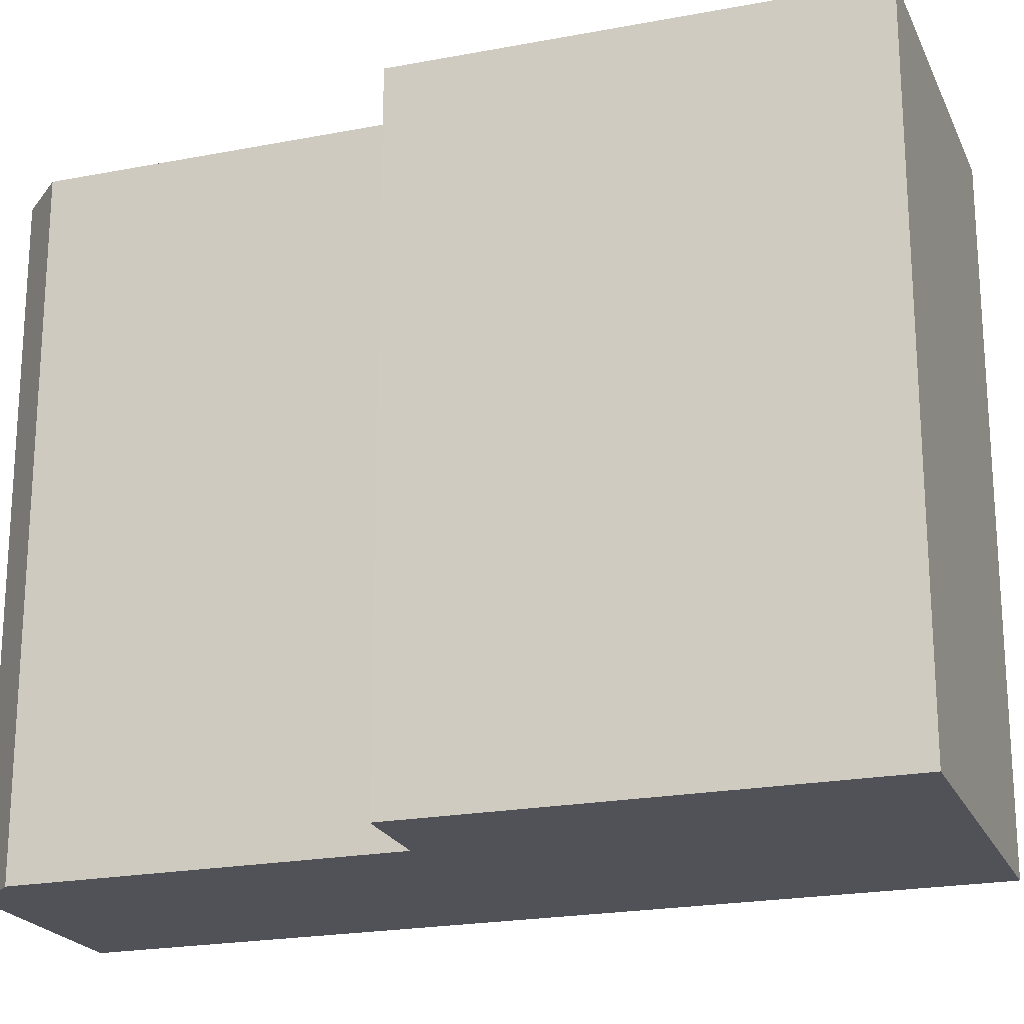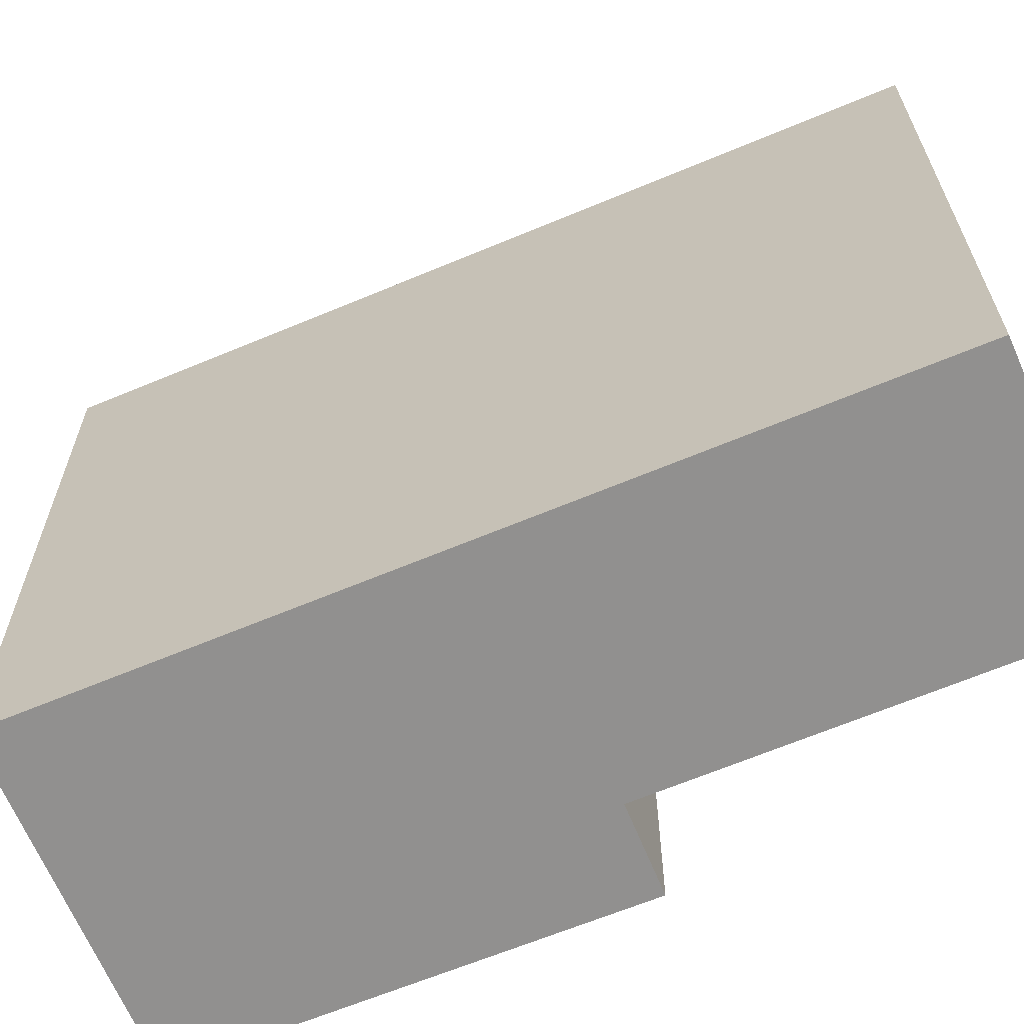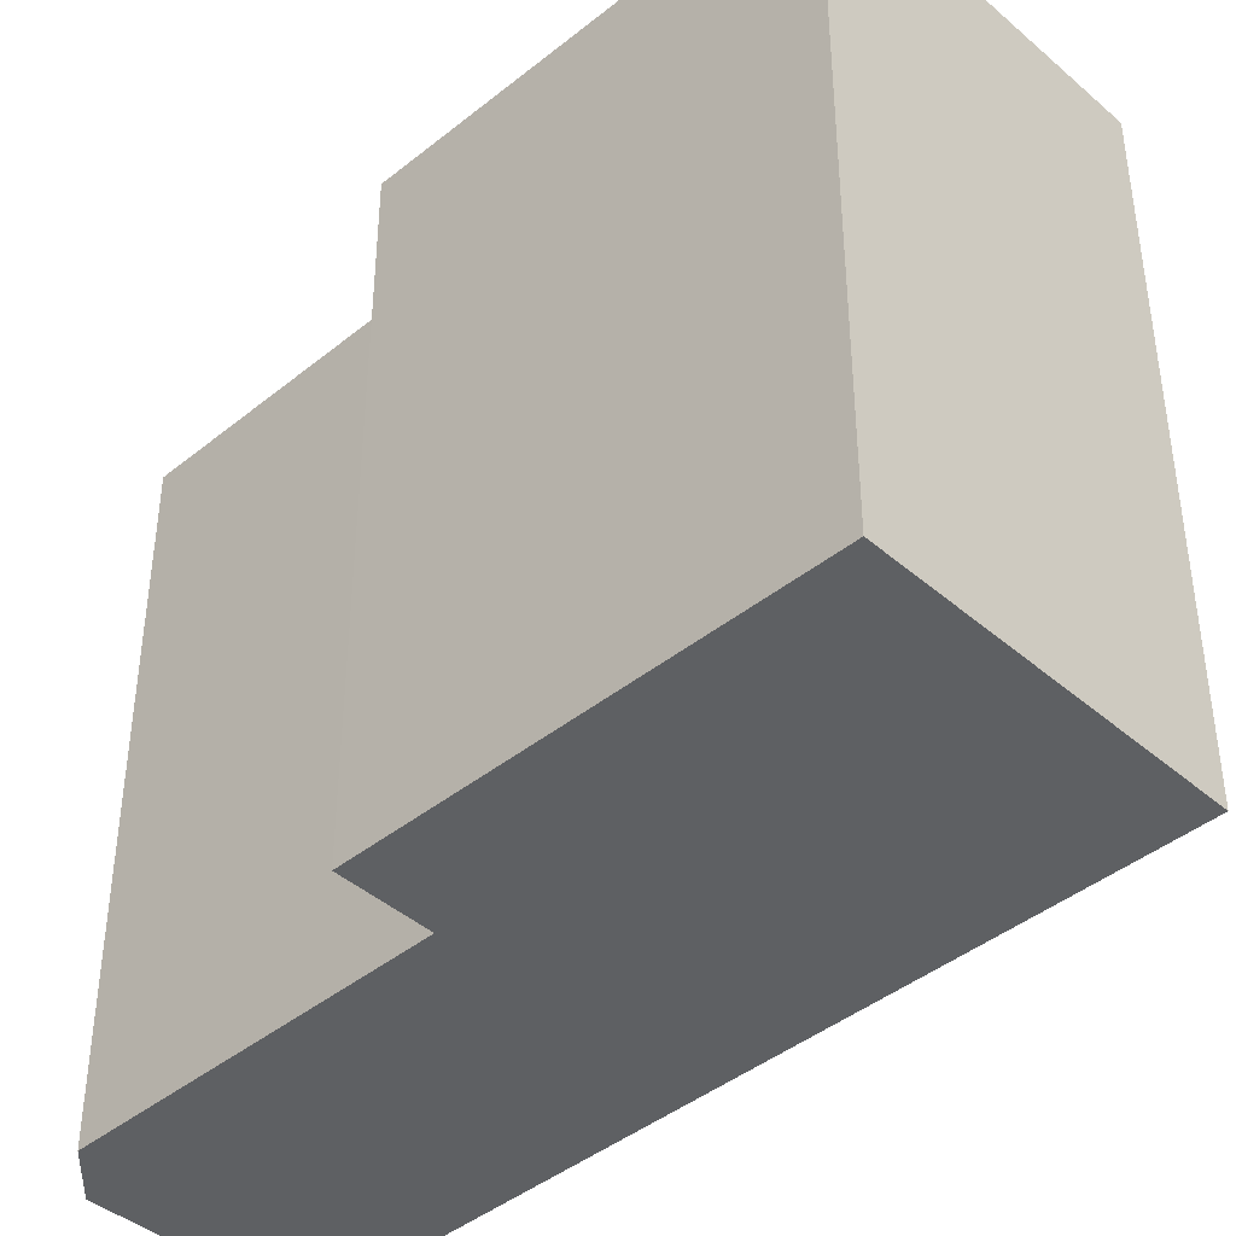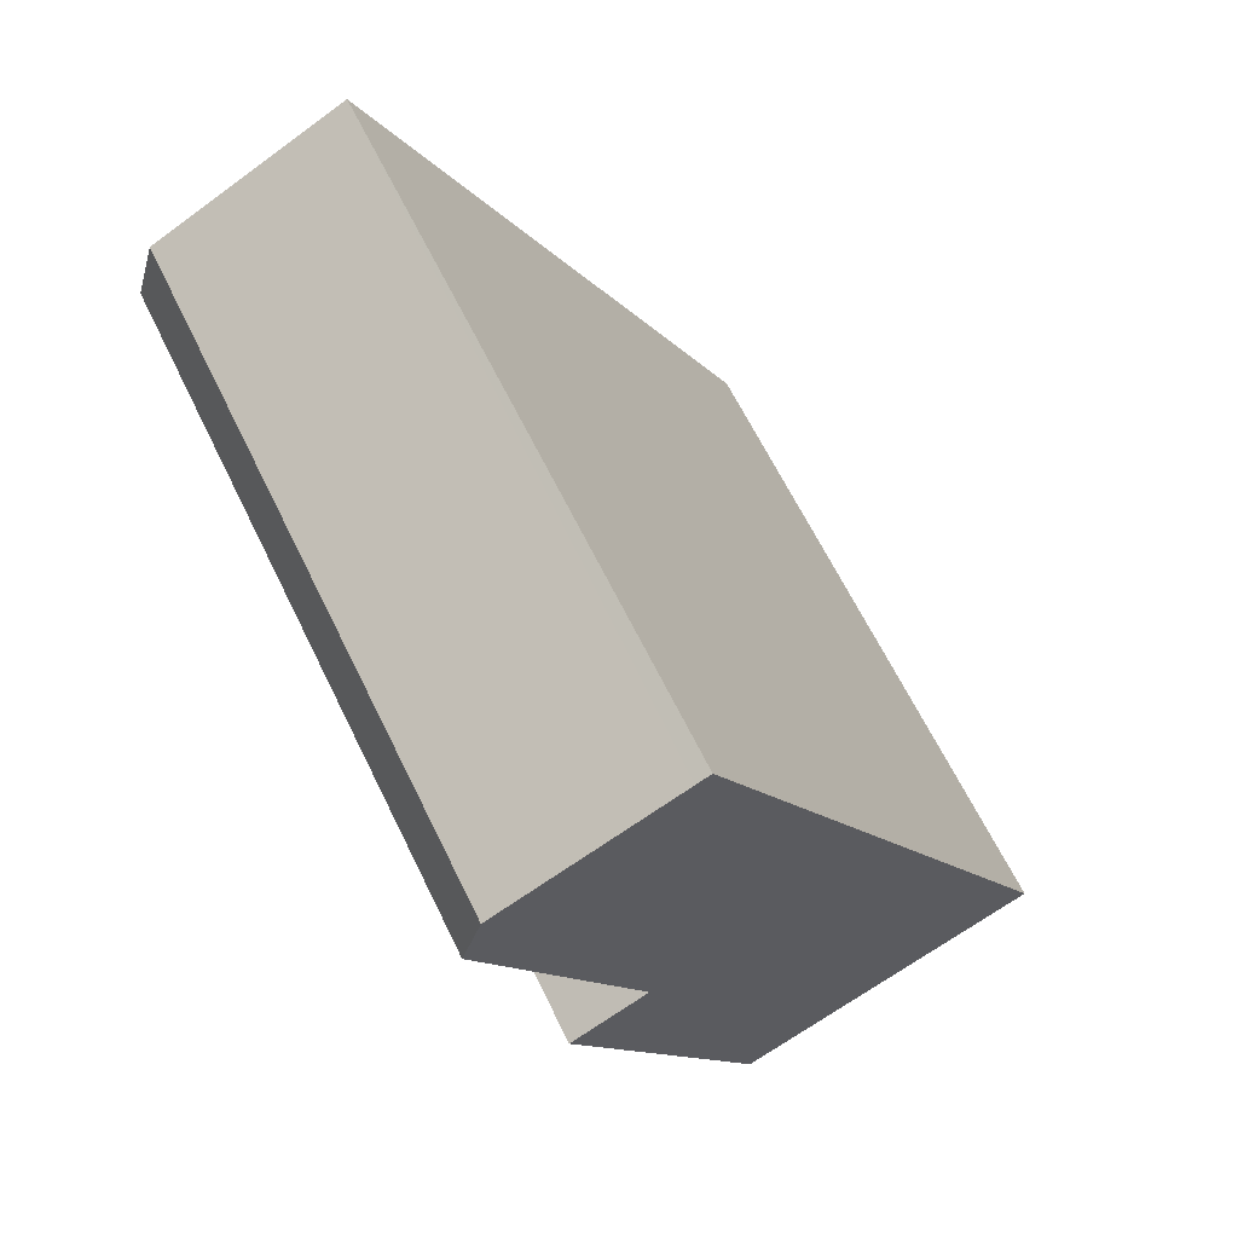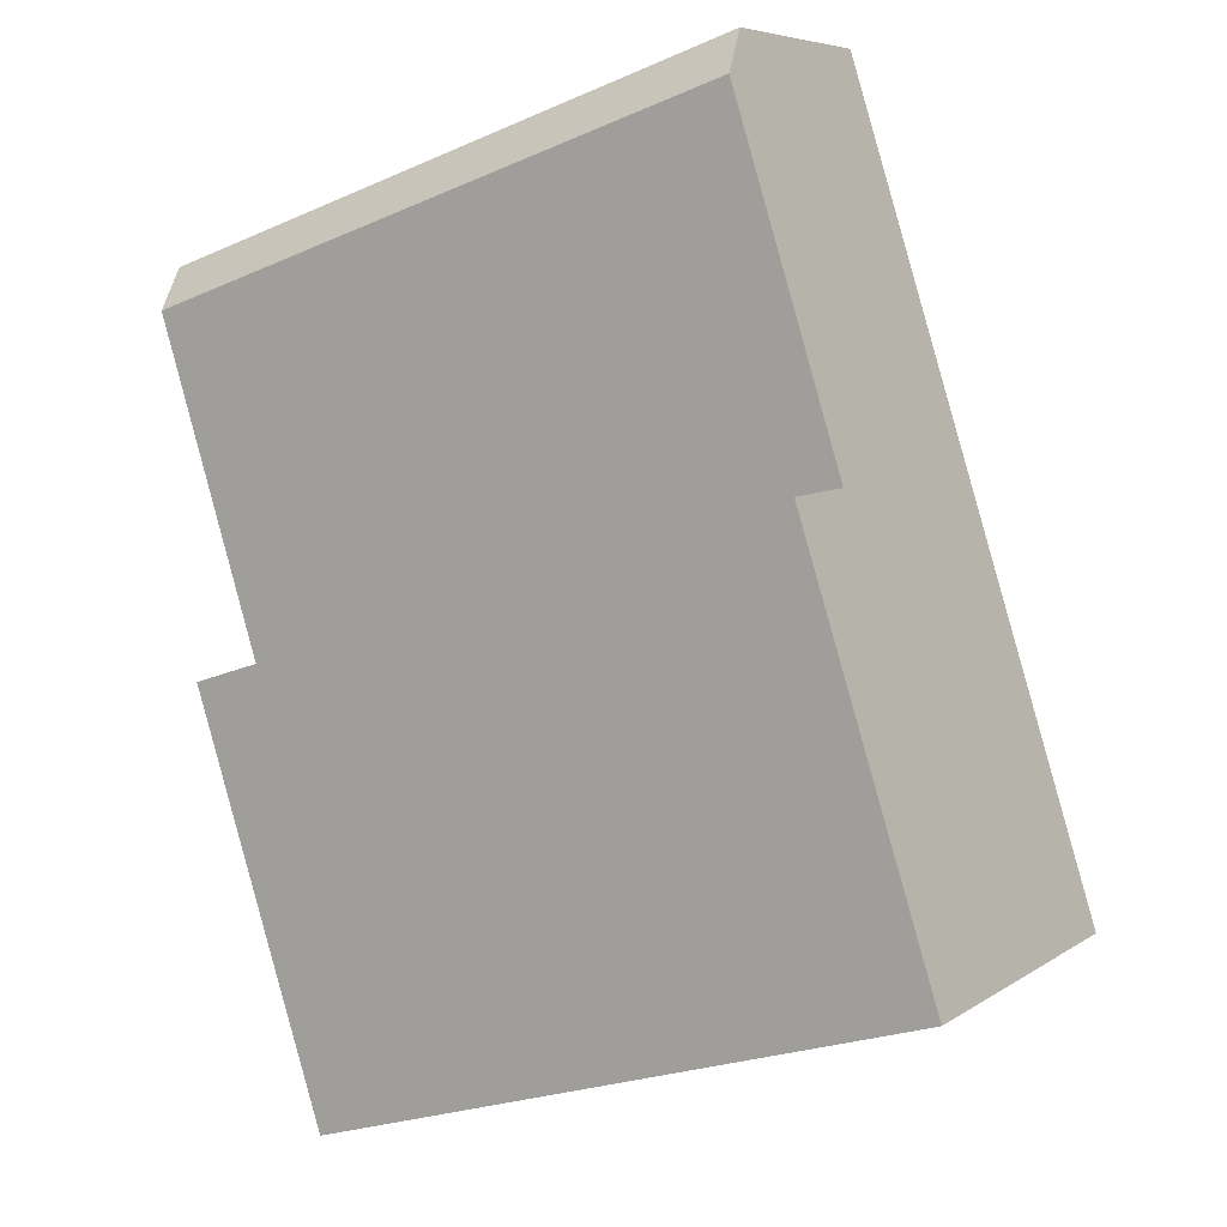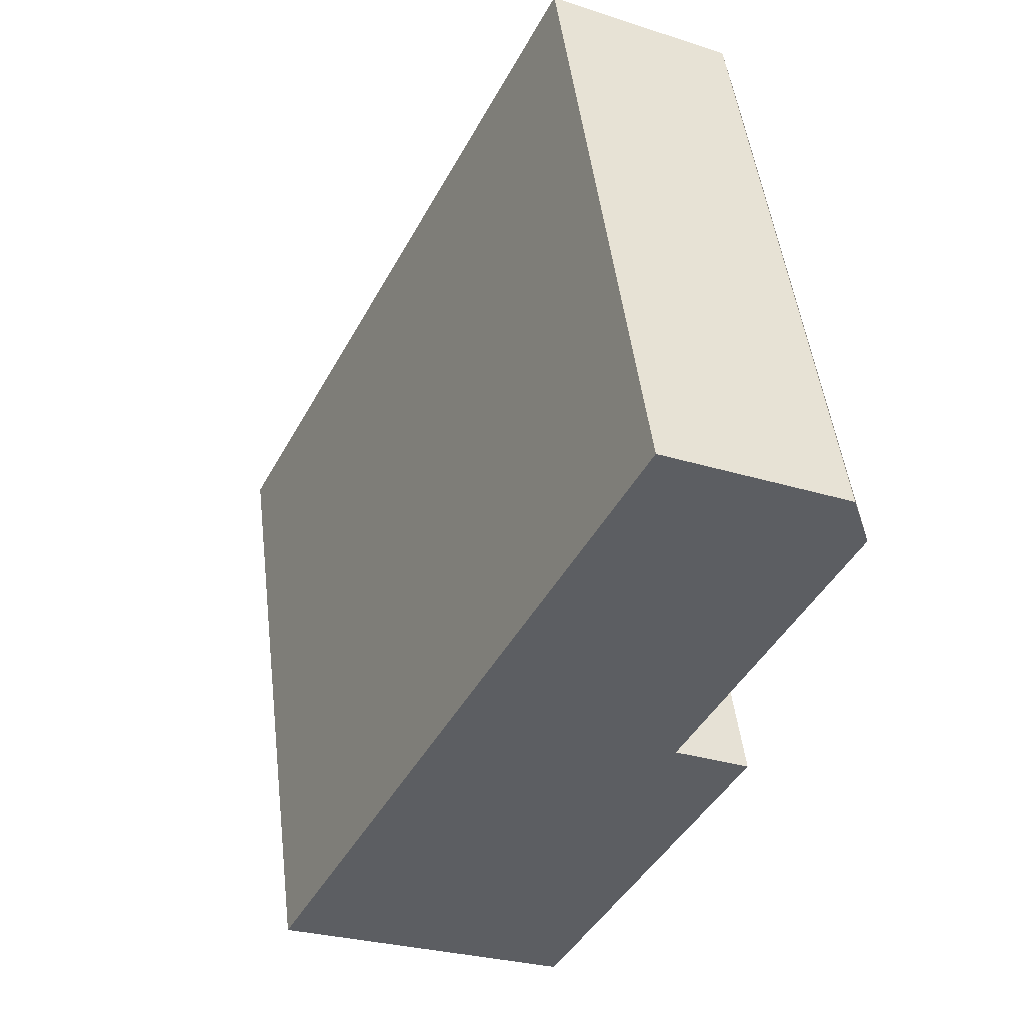
<metadata>
{"format":"obj","ext":"obj","renderer":"f3d","projection":"perspective","resolution":1024,"background":"white","views":[{"elev":-21.4,"azim":135.9,"up":"+Y"},{"elev":-65.7,"azim":-40.3,"up":"+Y"},{"elev":-42.3,"azim":161.0,"up":"+Y"},{"elev":65.0,"azim":153.9,"up":"+Z"},{"elev":-24.3,"azim":125.6,"up":"+Z"},{"elev":49.7,"azim":-7.0,"up":"+Z"}]}
</metadata>
<code>
v  0 16.39 1.004e-15
v  12.55 16.39 5.88
v  7.555 16.39 -3.828
v  10.58 16.39 6.906
v  8.236 16.39 16.24
v  14.62 16.39 14.9
v  14.15 16.39 16.36
v  9.803 16.39 18.47
v  9.451 16.39 18.64
v  9.451 -1.141e-15 18.64
v  14.15 -1.002e-15 16.36
v  9.803 -1.131e-15 18.47
v  10.58 -4.229e-16 6.906
v  12.55 -3.6e-16 5.88
v  14.62 -9.125e-16 14.9
v  7.555 2.344e-16 -3.828
v  0 0 0
v  8.236 -9.947e-16 16.24
g defaultobject
f 1 2 3
f 2 1 4
f 4 1 5
f 4 5 6
f 6 5 7
f 7 5 8
f 8 5 9
f 10 8 9
f 8 10 7
f 7 10 11
f 11 10 12
f 13 2 4
f 2 13 14
f 11 6 7
f 6 11 15
f 15 4 6
f 4 15 13
f 14 3 2
f 3 14 16
f 16 1 3
f 1 16 17
f 5 10 9
f 10 5 1
f 10 1 18
f 18 1 17
f 14 17 16
f 17 14 13
f 17 13 18
f 18 13 15
f 18 15 11
f 18 11 12
f 18 12 10

</code>
